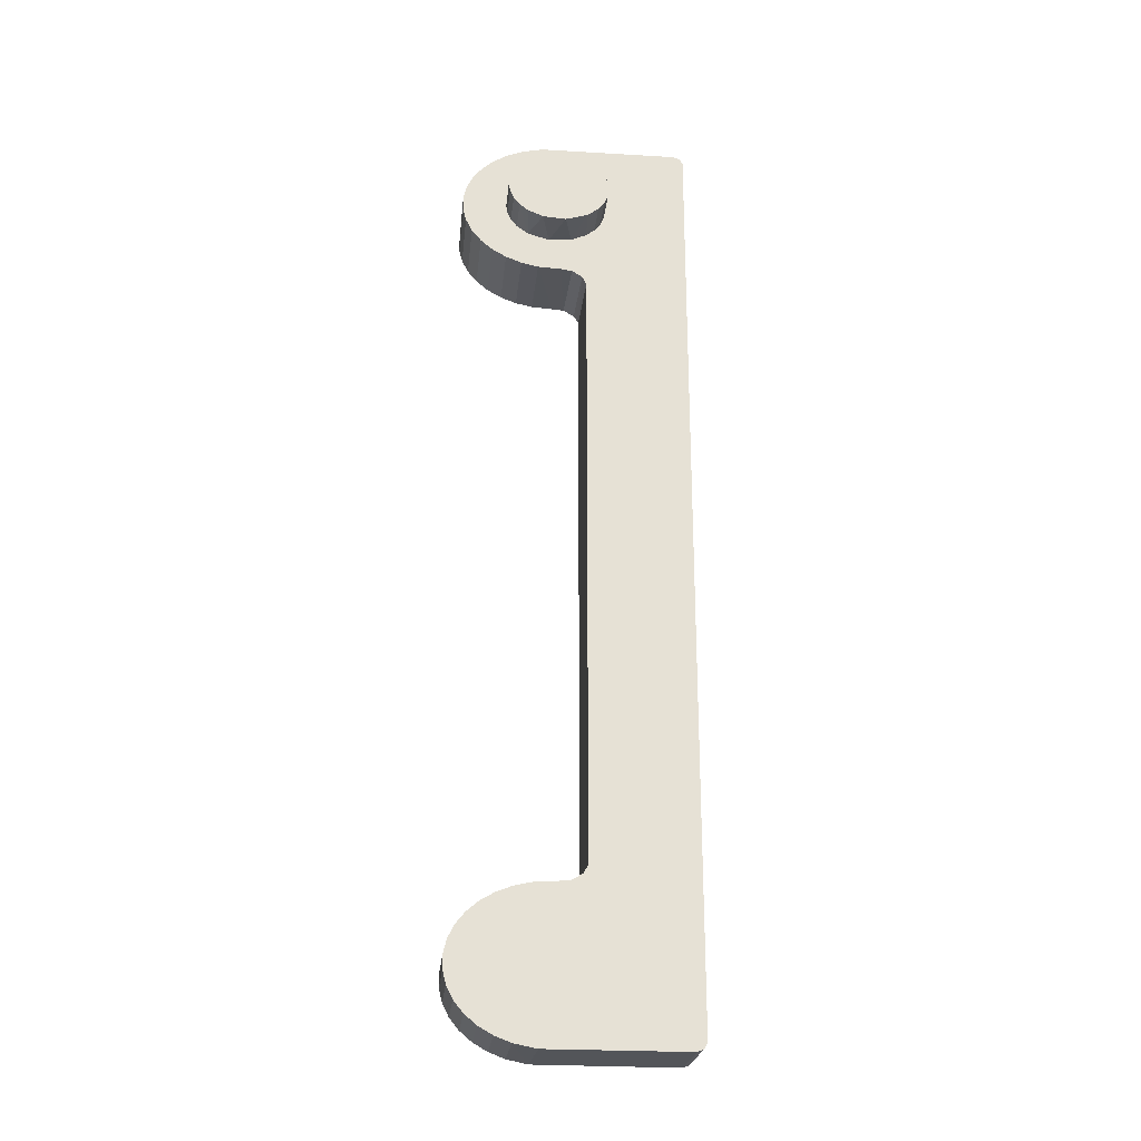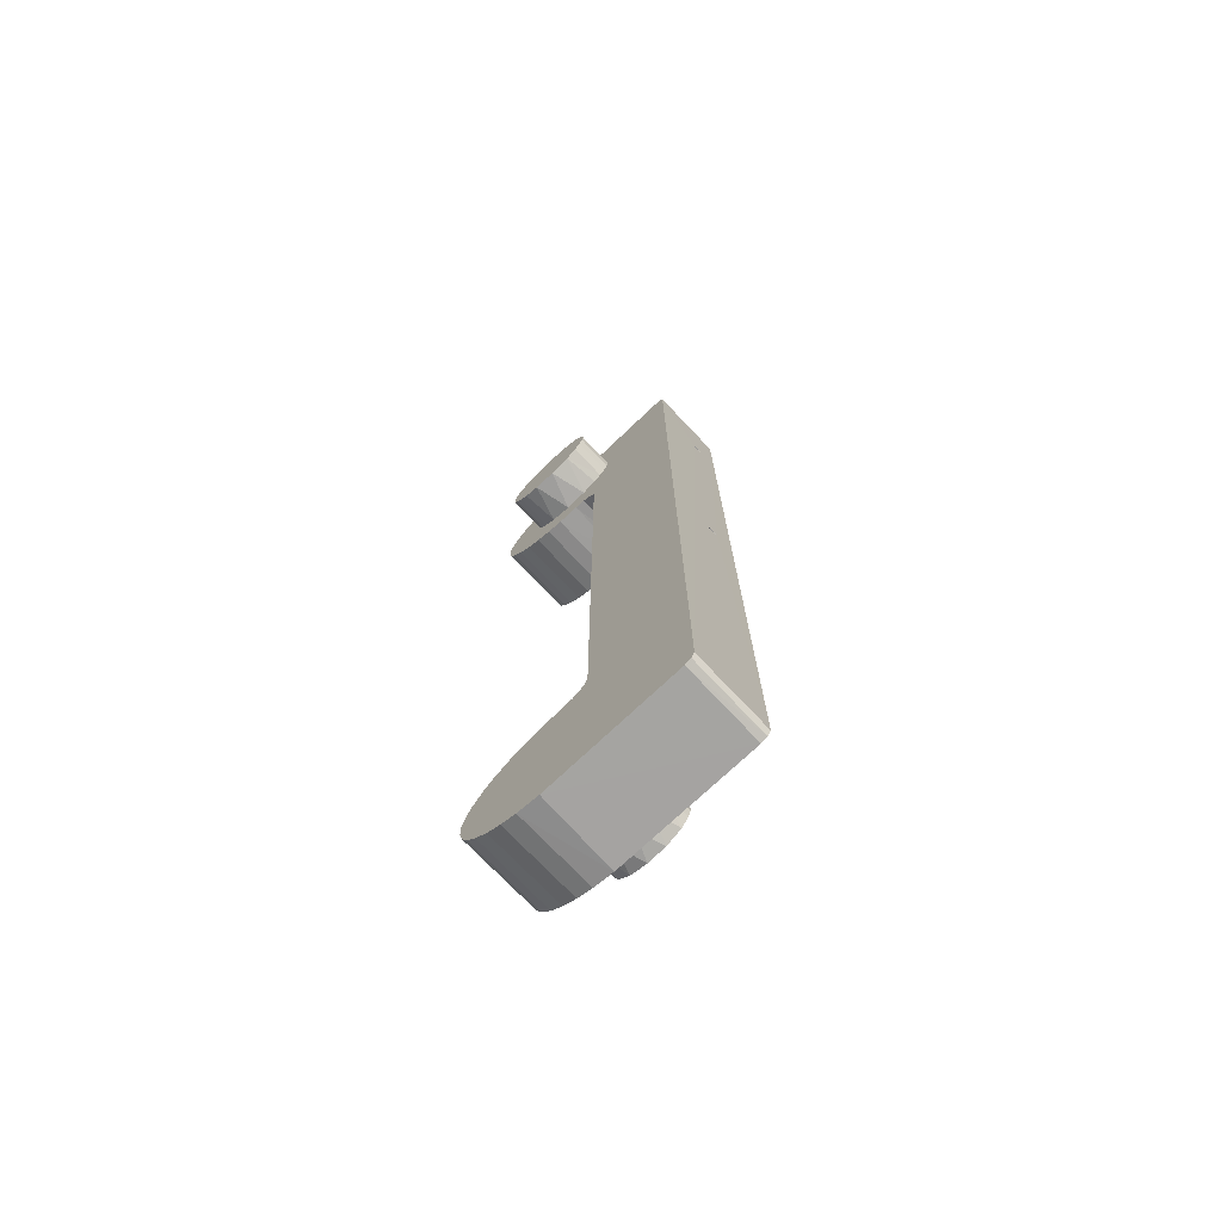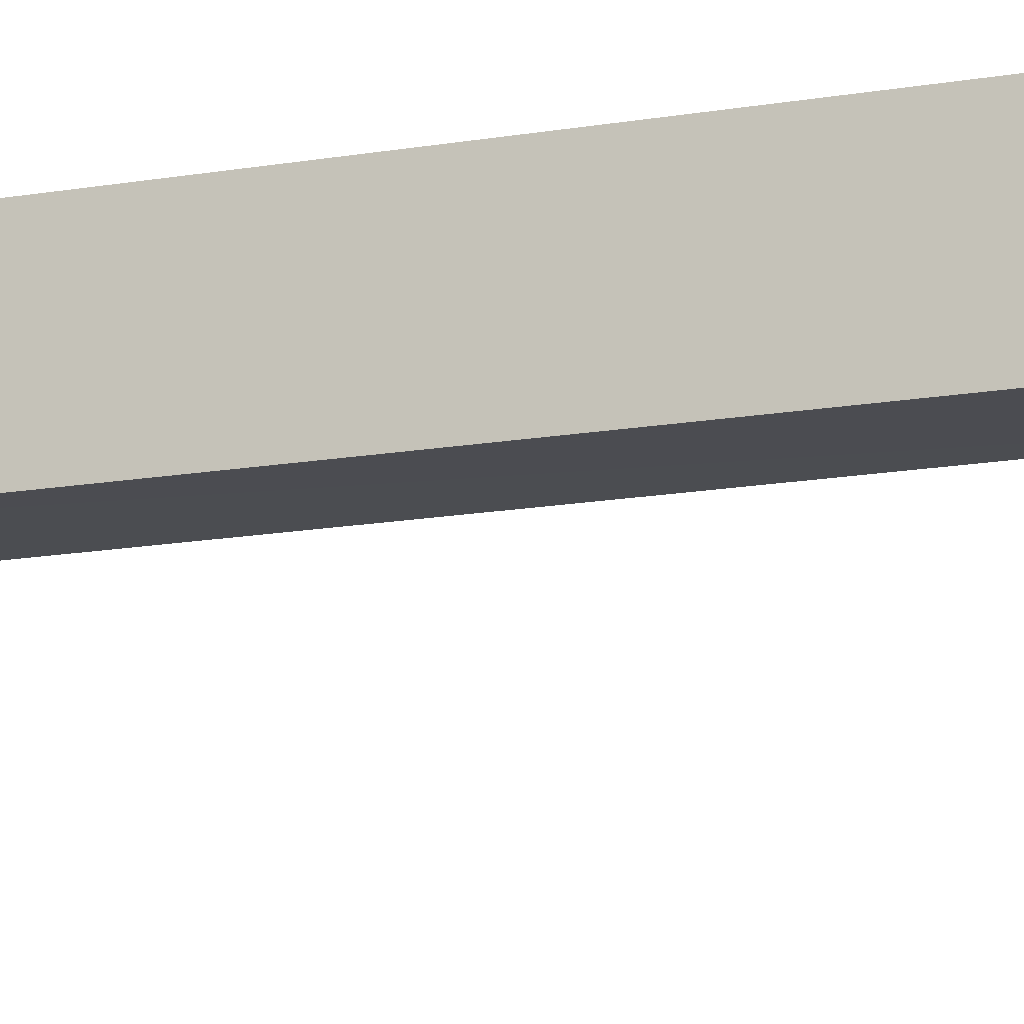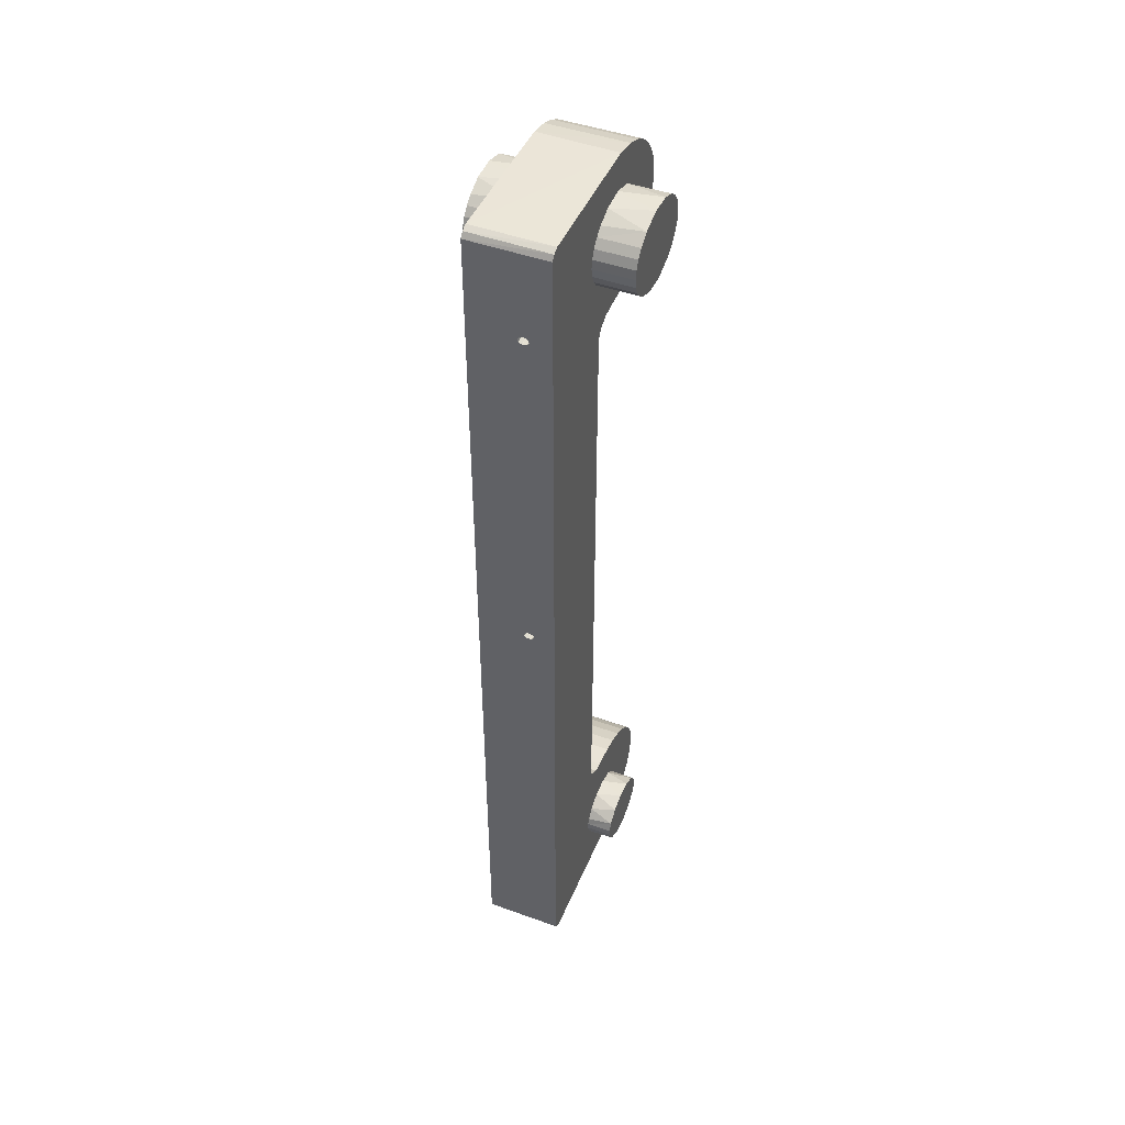
<metadata>
{"format":"obj","ext":"obj","renderer":"f3d","projection":"perspective","resolution":1024,"background":"white","views":[{"elev":-24.2,"azim":84.2,"up":"+Z"},{"elev":-73.4,"azim":133.5,"up":"+Z"},{"elev":-15.5,"azim":-69.7,"up":"+Y"},{"elev":46.1,"azim":-157.8,"up":"+Z"}]}
</metadata>
<code>
o vanguard_elbow.mesh
v -0.01987 0.02655 -0.001628
v -0.01987 0.06917 0.03188
v -0.01987 0.06908 -0.4377
v -0.009273 0.06919 -0.1949
v -0.01987 0.01656 -0.3579
v -0.01987 0.01647 -0.04732
v -0.01987 0.0149 -0.01848
v -0.0397 0.02589 -0.006107
v -0.0397 -0.02594 -0.001628
v -0.0397 0.02655 -0.001628
v -0.01987 0.01432 -0.362
v -0.03309 -0.0114 -0.4162
v -0.03309 -0.01749 -0.4106
v -0.03309 -0.01434 -0.3937
v -0.01987 0.008986 -0.3654
v -0.03309 0.01201 -0.3917
v -0.03309 0.01495 -0.4141
v -0.03309 0.007011 -0.4182
v -0.01987 0.003119 -0.3662
v 0.03962 0.02082 0.01092
v 0.03962 0.01666 0.0141
v 0.03962 -0.02021 0.01092
v -0.01987 -0.008746 -0.3668
v -0.01987 0.01495 -0.3937
v -0.01987 -0.03896 -0.4266
v -0.01987 -0.04374 -0.4207
v -0.01987 0.003144 -0.4189
v -0.01987 -0.03284 -0.4318
v -0.01987 -0.0256 -0.436
v 0.03962 -0.02528 -0.006107
v 0.03962 -0.02334 -0.01036
v 0.03962 0.02589 -0.006107
v 0.03962 -0.02021 -0.01417
v 0.03962 0.02082 -0.01417
v 0.03962 0.02395 -0.01036
v -0.006652 0.05337 -0.01017
v -0.005167 0.06919 -0.01046
v -0.005635 0.05337 -0.01032
v -0.01987 0.01871 -0.3986
v -0.01987 0.01984 -0.4021
v -0.01987 0.01984 -0.4057
v -0.01987 0.0181 -0.4106
v 0.01979 -0.01429 -0.01848
v 0.03962 -0.01605 -0.01736
v -0.01987 0.01201 -0.4162
v -0.005635 0.05337 -0.1926
v -0.005167 0.06919 -0.1927
v -0.006652 0.05178 -0.1945
v 0.03962 -0.02334 0.007102
v 0.01979 -0.02528 0.002848
v 0.03962 -0.02528 0.002851
v -0.01987 0.02589 -0.006104
v -0.01987 0.02395 -0.01035
v -0.01987 0.02082 -0.01417
v -0.006652 0.05337 -0.01421
v -0.006015 0.06919 -0.01419
v -0.008138 0.06919 -0.01392
v 0.01979 0.06917 -0.4374
v 0.03962 0.02655 -0.001628
v 0.03962 -0.02594 -0.001628
v -0.01987 -0.0256 0.03043
v -0.01987 -0.01748 0.03354
v -0.01987 0.008608 0.01758
v -0.01987 0.02589 0.002848
v -0.01987 0.01667 0.0141
v -0.01987 0.02082 0.01091
v -0.01987 0.02395 0.007099
v -0.004007 0.06919 -0.01182
v 0.01979 0.0691 0.03213
v -0.008952 0.06919 -0.0111
v -0.009273 0.06919 -0.01258
v -0.007289 0.06919 -0.1925
v -0.007289 0.06919 -0.01019
v -0.007669 0.05337 -0.01032
v -0.006652 0.05178 -0.01219
v -0.009107 0.05337 -0.01296
v -0.008952 0.06919 -0.1934
v -0.004197 0.05337 -0.01141
v -0.01987 0.06751 0.0345
v 0.03962 0.02589 0.002851
v -0.0397 0.02395 -0.01036
v -0.0397 0.02082 -0.01417
v -0.0397 -0.02334 -0.01036
v -0.0397 0.01666 -0.01736
v -0.0397 -0.01429 -0.01848
v -0.0397 -0.02021 -0.01417
v -0.01987 -0.005786 0.03587
v 0.01979 0.06725 0.03471
v -0.01987 0.06428 0.03595
v -0.006652 0.05337 -0.1965
v -0.007669 0.05337 -0.1963
v -0.005635 0.05337 -0.1963
v 0.03962 0.0149 -0.01848
v 0.01979 0.06402 0.036
v 0.03962 0.008605 0.01757
v 0.03962 -0.01429 0.01522
v 0.01979 -0.006983 0.03574
v -0.004773 0.05337 -0.1959
v -0.006015 0.06919 -0.1965
v 0.01979 -0.01748 0.03354
v -0.01987 -0.03284 0.02624
v 0.01979 -0.0256 0.03043
v -0.01987 -0.003202 0.01842
v -0.01987 -0.03896 0.0211
v 0.01979 -0.03284 0.02624
v -0.01987 -0.01429 0.01522
v -0.01987 -0.04374 0.01519
v 0.01979 -0.03896 0.0211
v 0.01979 -0.02334 0.007099
v -0.01987 -0.02021 0.01091
v -0.01987 -0.04702 0.008698
v 0.01979 -0.04374 0.01519
v 0.03962 -0.007996 -0.02083
v 0.01979 -0.003202 -0.02168
v 0.03962 0.00381 -0.02168
v -0.01987 -0.02528 0.002848
v -0.01987 -0.04869 0.001854
v 0.01979 -0.04702 0.008698
v -0.01987 -0.02334 0.007099
v -0.01987 -0.02594 -0.001628
v -0.01987 -0.04869 -0.005111
v 0.01979 -0.04869 0.001854
v -0.01987 -0.02334 -0.01035
v -0.01987 -0.04702 -0.01195
v 0.01979 -0.04869 -0.005111
v -0.01987 -0.02528 -0.006104
v -0.01987 -0.01606 -0.01735
v -0.01987 -0.04374 -0.01844
v 0.01979 -0.04702 -0.01195
v -0.01987 -0.02021 -0.01417
v -0.01987 0.003811 -0.02168
v -0.01987 -0.03896 -0.02436
v 0.01979 -0.04374 -0.01844
v -0.01987 -0.007999 -0.02083
v -0.004197 0.05337 -0.1937
v -0.004007 0.06919 -0.1941
v -0.01987 0.008424 -0.03997
v -0.01987 -0.03284 -0.0295
v 0.01979 -0.03896 -0.02436
v -0.03309 -0.01923 -0.4057
v -0.03309 -0.0181 -0.3986
v -0.01987 -0.0256 -0.03369
v 0.01979 -0.03284 -0.0295
v -0.01987 -0.01748 -0.03679
v 0.01979 -0.0256 -0.03369
v -0.01987 0.002212 -0.03936
v -0.01987 -0.008746 -0.0387
v 0.01979 -0.01748 -0.03679
v 0.01979 -0.008746 -0.0387
v 0.03962 0.02395 0.007102
v 0.01979 0.003122 -0.03936
v -0.03309 0.003148 -0.3889
v -0.03309 -0.002539 -0.4189
v 0.01979 0.008991 -0.04015
v -0.01987 0.01396 -0.04311
v -0.007669 0.05337 -0.1926
v -0.008138 0.06919 -0.1962
v 0.01979 0.01433 -0.0435
v -0.007669 0.05337 -0.01406
v 0.01979 0.02082 -0.01417
v 0.01979 -0.02334 -0.01035
v 0.01979 0.01656 -0.04768
v -0.005635 0.05337 -0.01406
v -0.0397 -0.02528 0.002851
v -0.0397 0.02589 0.002851
v -0.0397 -0.02334 0.007102
v -0.0397 0.02395 0.007102
v 0.01979 0.01647 -0.3582
v -0.0397 0.008605 -0.02083
v 0.01979 0.01395 -0.3624
v -0.03309 -0.006402 -0.3896
v 0.01979 0.008418 -0.3656
v 0.01979 -0.02021 0.01091
v 0.01979 -0.02528 -0.006104
v 0.01979 0.002207 -0.3662
v -0.01987 -0.01748 -0.3687
v 0.01979 -0.008746 -0.3668
v -0.01987 -0.0256 -0.3719
v 0.01979 -0.01748 -0.3687
v -0.01987 0.007009 -0.3896
v -0.01987 -0.03284 -0.376
v 0.01979 -0.0256 -0.3719
v -0.01987 -0.03896 -0.3812
v 0.01979 -0.03284 -0.376
v -0.03309 0.0181 -0.3972
v -0.03309 0.01984 -0.4021
v -0.03309 0.01871 -0.4093
v -0.01987 -0.002535 -0.3889
v -0.01987 -0.04374 -0.3871
v 0.01979 -0.03896 -0.3812
v -0.01987 -0.0114 -0.3917
v -0.01987 -0.04702 -0.3936
v 0.01979 -0.04374 -0.3871
v -0.006652 0.05337 -0.1925
v -0.0397 -0.007996 0.01757
v -0.0397 0.003811 0.01842
v -0.0397 0.0149 0.01522
v -0.01987 -0.01749 -0.3973
v -0.01987 -0.04869 -0.4004
v 0.01979 -0.04702 -0.3936
v 0.01979 0.008608 -0.02083
v -0.01987 -0.01923 -0.4057
v -0.01987 -0.04869 -0.4074
v 0.01979 -0.04869 -0.4004
v -0.01987 -0.01923 -0.4021
v -0.01987 -0.01434 -0.4141
v -0.01987 -0.04702 -0.4142
v 0.01979 -0.04869 -0.4074
v -0.01987 -0.0181 -0.4093
v -0.01987 -0.0064 -0.4182
v 0.01979 -0.04702 -0.4142
v -0.009107 0.05337 -0.1952
v 0.01979 -0.02594 -0.001628
v 0.01979 -0.04374 -0.4207
v 0.01979 -0.03896 -0.4266
v 0.01979 -0.03284 -0.4318
v -0.01987 -0.01748 -0.4391
v 0.01979 -0.0256 -0.436
v -0.01987 0.06725 -0.4403
v -0.01987 -0.006983 -0.4413
v 0.01979 -0.01748 -0.4391
v -0.0397 -0.02528 -0.006107
v -0.004773 0.05337 -0.01362
v -0.01987 0.06402 -0.4415
v 0.01979 -0.005786 -0.4414
v -0.0397 -0.01605 0.0141
v -0.0397 0.02082 0.01092
v 0.01979 0.06429 -0.4415
v 0.01979 0.06751 -0.44
v 0.01979 0.02395 -0.01035
v -0.03309 0.01984 -0.4057
v -0.004192 0.06919 -0.1953
v 0.01979 0.02589 -0.006104
v -0.03309 -0.01923 -0.4021
v 0.01979 0.01667 -0.01735
v -0.0397 -0.02021 0.01092
v -0.0397 -0.003202 -0.02168
v -0.004192 0.06919 -0.01305
v 0.01979 -0.02021 -0.01417
v 0.01979 -0.01606 0.0141
v 0.01979 0.003811 0.01842
v 0.01979 -0.007999 0.01758
v 0.03962 -0.003202 0.01842
v 0.01979 0.02589 0.002848
v 0.01979 0.02655 -0.001628
v 0.01979 0.02395 0.007099
v 0.01979 0.02082 0.01091
v 0.01979 0.0149 0.01522
f 1 2 3
f 4 3 2
f 5 6 3
f 7 3 6
f 8 9 10
f 11 5 3
f 12 13 14
f 15 11 3
f 16 17 18
f 19 15 3
f 20 21 22
f 23 19 3
f 24 23 3
f 25 26 3
f 27 3 26
f 28 25 3
f 29 28 3
f 30 31 32
f 33 34 35
f 36 37 38
f 39 24 3
f 40 39 3
f 41 40 3
f 42 41 3
f 33 43 44
f 45 42 3
f 46 47 48
f 27 45 3
f 49 50 51
f 52 1 3
f 53 52 3
f 54 53 3
f 7 54 3
f 55 56 57
f 4 58 3
f 30 32 59
f 60 30 59
f 61 62 2
f 63 61 2
f 2 1 64
f 65 63 2
f 66 65 2
f 67 66 2
f 64 67 2
f 68 2 69
f 70 71 2
f 72 2 71
f 33 44 34
f 73 70 2
f 70 74 75
f 37 73 2
f 76 71 75
f 68 37 2
f 77 4 2
f 31 33 35
f 72 77 2
f 37 78 75
f 62 79 2
f 69 2 79
f 80 60 59
f 81 82 83
f 84 85 86
f 62 87 79
f 69 79 88
f 87 89 79
f 88 79 89
f 47 72 56
f 90 91 48
f 92 90 48
f 44 93 34
f 88 89 94
f 94 89 87
f 21 95 96
f 38 37 75
f 94 87 97
f 97 87 62
f 98 99 92
f 100 62 61
f 97 62 100
f 63 101 61
f 102 61 101
f 77 48 4
f 100 61 102
f 103 104 101
f 105 101 104
f 63 103 101
f 102 101 105
f 106 107 104
f 108 104 107
f 103 106 104
f 22 109 49
f 105 104 108
f 110 111 107
f 112 107 111
f 106 110 107
f 113 114 115
f 108 107 112
f 116 117 111
f 118 111 117
f 119 116 111
f 110 119 111
f 112 111 118
f 120 121 117
f 122 117 121
f 116 120 117
f 118 117 122
f 123 124 121
f 125 121 124
f 126 123 121
f 120 126 121
f 122 121 125
f 127 128 124
f 129 124 128
f 130 127 124
f 123 130 124
f 125 124 129
f 131 132 128
f 133 128 132
f 134 131 128
f 135 136 48
f 127 134 128
f 129 128 133
f 137 138 132
f 139 132 138
f 13 140 141
f 131 137 132
f 133 132 139
f 137 142 138
f 143 138 142
f 139 138 143
f 137 144 142
f 145 142 144
f 143 142 145
f 146 147 144
f 148 144 147
f 137 146 144
f 145 144 148
f 80 51 60
f 149 147 146
f 148 147 149
f 150 49 51
f 150 20 49
f 149 146 151
f 151 146 137
f 152 18 153
f 151 137 154
f 131 155 137
f 154 137 155
f 74 73 36
f 77 72 156
f 90 157 91
f 154 155 158
f 131 6 155
f 158 155 6
f 55 57 159
f 93 160 34
f 82 84 86
f 30 161 31
f 131 7 6
f 158 6 162
f 162 6 5
f 163 56 55
f 164 165 10
f 166 167 165
f 162 5 168
f 168 5 11
f 84 169 85
f 13 141 14
f 168 11 170
f 170 11 15
f 153 171 152
f 92 99 90
f 170 15 172
f 172 15 19
f 96 173 22
f 60 174 30
f 80 150 51
f 172 19 175
f 175 19 23
f 24 176 23
f 177 23 176
f 175 23 177
f 24 178 176
f 179 176 178
f 177 176 179
f 180 181 178
f 182 178 181
f 24 180 178
f 179 178 182
f 180 183 181
f 184 181 183
f 185 186 187
f 182 181 184
f 188 189 183
f 190 183 189
f 180 188 183
f 184 183 190
f 191 192 189
f 193 189 192
f 194 47 46
f 195 196 197
f 188 191 189
f 190 189 193
f 198 199 192
f 200 192 199
f 115 201 93
f 191 198 192
f 193 192 200
f 202 203 199
f 204 199 203
f 205 202 199
f 198 205 199
f 200 199 204
f 206 207 203
f 208 203 207
f 209 206 203
f 202 209 203
f 204 203 208
f 210 26 207
f 211 207 26
f 157 4 212
f 206 210 207
f 51 213 60
f 208 207 211
f 214 26 25
f 210 27 26
f 211 26 214
f 215 25 28
f 214 25 215
f 216 28 29
f 215 28 216
f 3 217 29
f 218 29 217
f 216 29 218
f 219 220 217
f 221 217 220
f 8 222 9
f 3 219 217
f 218 217 221
f 153 12 171
f 12 14 171
f 223 56 163
f 219 224 220
f 221 220 225
f 225 220 224
f 156 194 48
f 226 197 227
f 225 224 228
f 228 224 219
f 98 92 48
f 81 83 222
f 228 219 229
f 229 219 3
f 8 81 222
f 229 3 58
f 152 188 180
f 60 213 174
f 171 188 152
f 194 46 48
f 194 72 47
f 16 180 24
f 152 180 16
f 30 174 161
f 159 57 75
f 185 24 39
f 16 24 185
f 185 39 40
f 34 230 35
f 186 40 41
f 185 40 186
f 231 41 42
f 186 41 231
f 34 160 230
f 231 42 187
f 17 42 45
f 187 42 17
f 98 232 99
f 70 75 71
f 18 45 27
f 17 45 18
f 47 136 135
f 35 233 32
f 153 27 210
f 18 27 153
f 186 231 187
f 156 72 194
f 12 210 206
f 153 210 12
f 37 68 78
f 90 99 157
f 13 206 209
f 12 206 13
f 13 209 202
f 35 230 233
f 140 202 205
f 13 202 140
f 234 205 198
f 140 205 234
f 93 235 160
f 234 198 141
f 14 198 191
f 141 198 14
f 74 36 75
f 70 73 74
f 171 191 188
f 14 191 171
f 49 109 50
f 10 1 52
f 64 1 165
f 165 1 10
f 8 52 53
f 8 10 52
f 81 53 54
f 8 53 81
f 82 54 7
f 81 54 82
f 115 114 201
f 82 7 84
f 169 7 131
f 84 7 169
f 72 71 57
f 166 236 167
f 237 131 134
f 169 131 237
f 223 238 56
f 57 71 76
f 85 134 127
f 237 134 85
f 85 127 130
f 33 239 43
f 86 130 123
f 85 130 86
f 83 123 126
f 86 123 83
f 222 126 120
f 83 126 222
f 9 120 116
f 222 120 9
f 164 116 119
f 9 116 164
f 166 119 110
f 164 119 166
f 236 110 106
f 166 110 236
f 78 68 75
f 236 106 226
f 195 106 103
f 226 106 195
f 51 50 213
f 55 159 75
f 196 103 63
f 195 103 196
f 136 232 48
f 113 43 114
f 197 63 65
f 196 63 197
f 197 65 66
f 31 239 33
f 227 66 67
f 197 66 227
f 167 67 64
f 227 67 167
f 167 64 165
f 232 98 48
f 157 212 48
f 229 221 225
f 82 86 83
f 228 229 225
f 58 218 221
f 185 187 17
f 229 58 221
f 170 216 218
f 58 170 218
f 170 215 216
f 170 214 215
f 170 211 214
f 163 55 75
f 170 208 211
f 170 204 208
f 172 200 204
f 170 172 204
f 172 193 200
f 172 190 193
f 172 184 190
f 152 16 18
f 172 182 184
f 172 179 182
f 175 177 179
f 172 175 179
f 20 22 49
f 58 168 170
f 169 237 85
f 69 162 168
f 58 69 168
f 9 164 10
f 69 158 162
f 140 234 141
f 69 154 158
f 16 185 17
f 69 151 154
f 21 96 22
f 160 149 151
f 160 151 69
f 235 148 149
f 160 235 149
f 201 145 148
f 235 201 148
f 201 143 145
f 93 201 235
f 114 139 143
f 201 114 143
f 43 133 139
f 114 43 139
f 223 163 75
f 239 129 133
f 43 239 133
f 77 156 48
f 174 125 129
f 161 174 129
f 239 161 129
f 213 122 125
f 174 213 125
f 109 118 122
f 50 109 122
f 213 50 122
f 240 112 118
f 173 240 118
f 109 173 118
f 241 108 112
f 242 241 112
f 212 4 48
f 240 242 112
f 69 105 108
f 241 69 108
f 69 102 105
f 69 100 102
f 31 35 32
f 88 97 100
f 47 135 48
f 69 88 100
f 36 73 37
f 95 243 96
f 88 94 97
f 68 69 58
f 244 245 69
f 233 69 245
f 246 244 69
f 247 246 69
f 248 247 69
f 44 43 113
f 241 248 69
f 44 113 93
f 230 160 69
f 233 230 69
f 164 166 165
f 238 68 58
f 236 226 227
f 56 238 58
f 68 238 75
f 136 56 58
f 232 136 58
f 226 195 197
f 99 232 58
f 36 38 75
f 157 99 58
f 57 76 75
f 4 157 58
f 136 47 56
f 59 245 244
f 32 233 245
f 32 245 59
f 80 244 246
f 80 59 244
f 150 246 247
f 80 246 150
f 20 247 248
f 150 247 20
f 238 223 75
f 20 248 21
f 95 248 241
f 21 248 95
f 113 115 93
f 72 57 56
f 243 241 242
f 95 241 243
f 236 227 167
f 91 157 48
f 96 242 240
f 243 242 96
f 96 240 173
f 31 161 239
f 22 173 109

</code>
